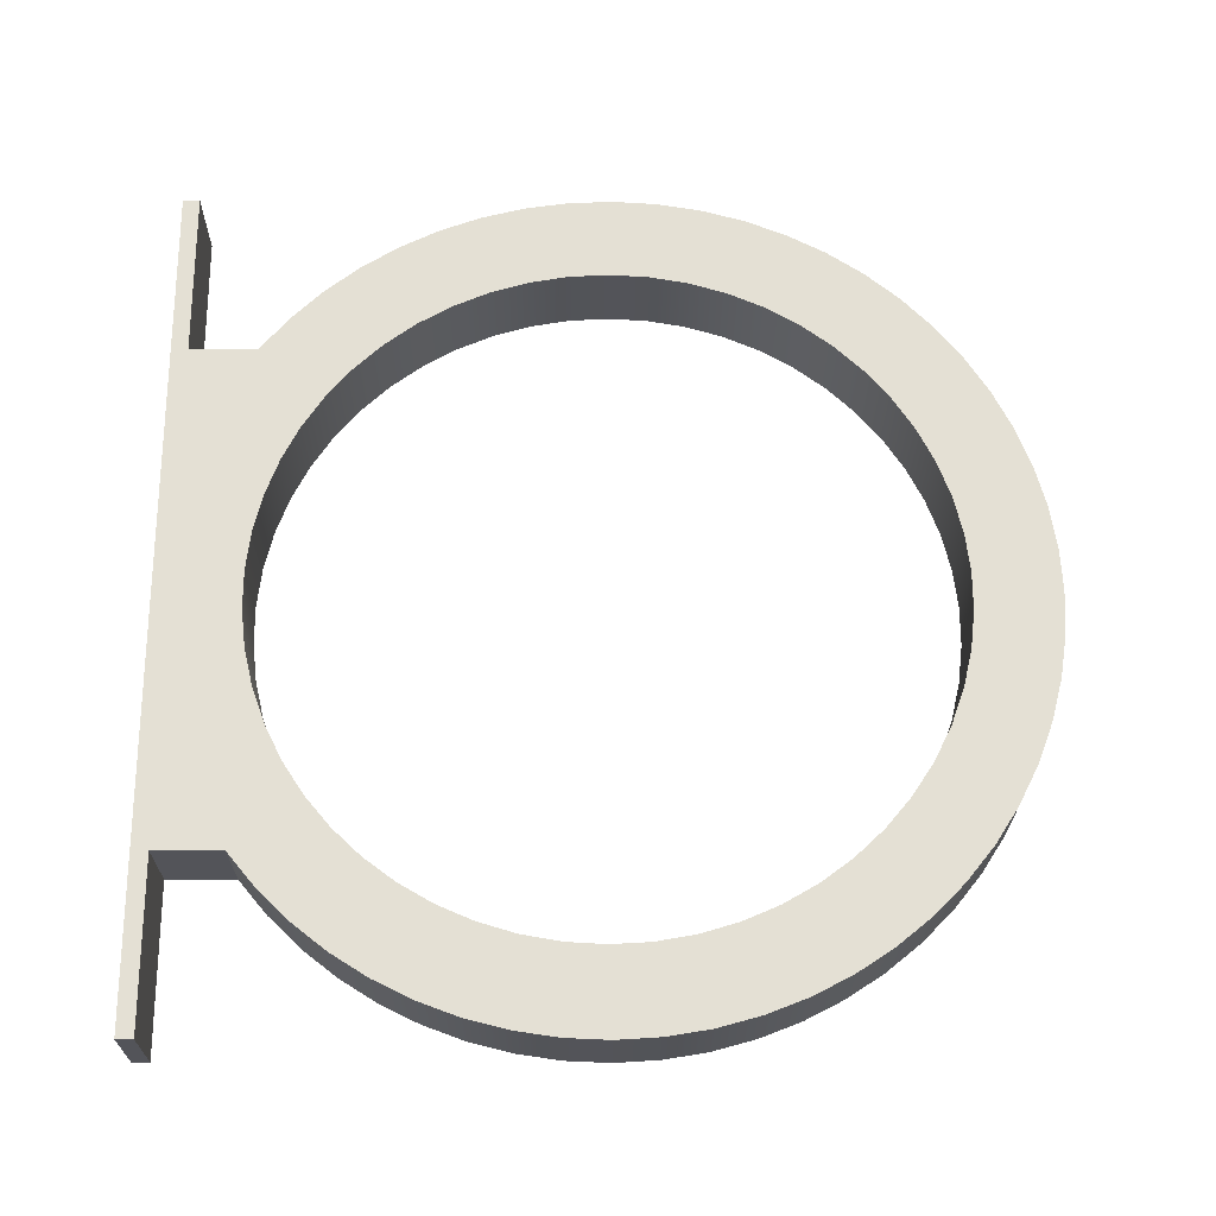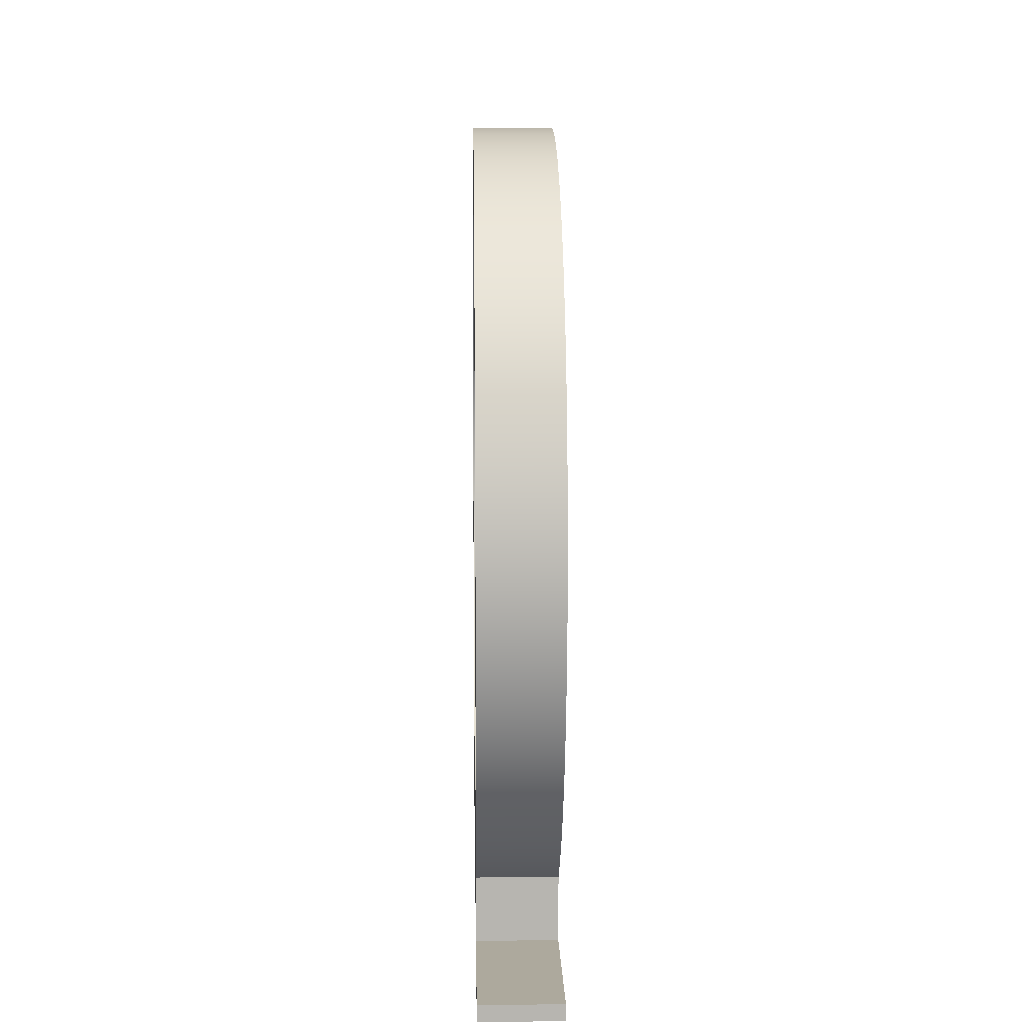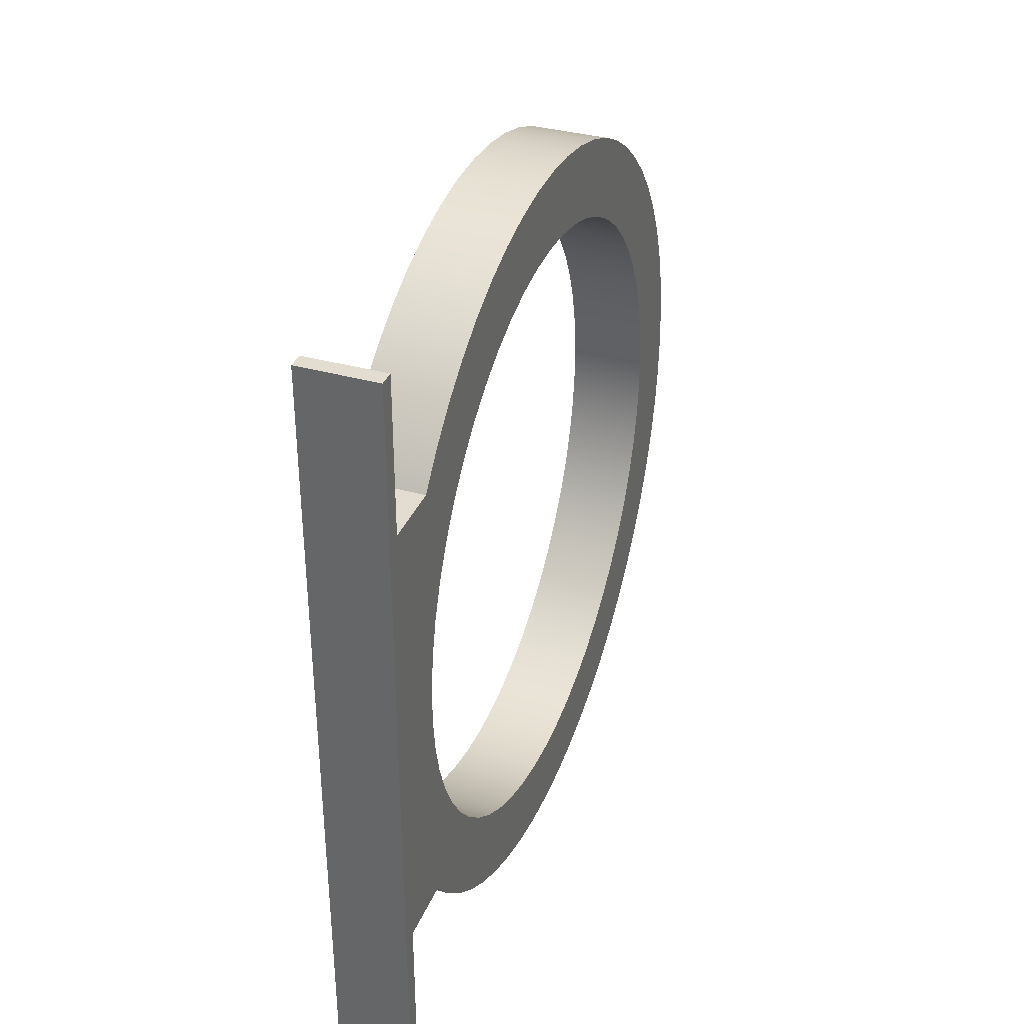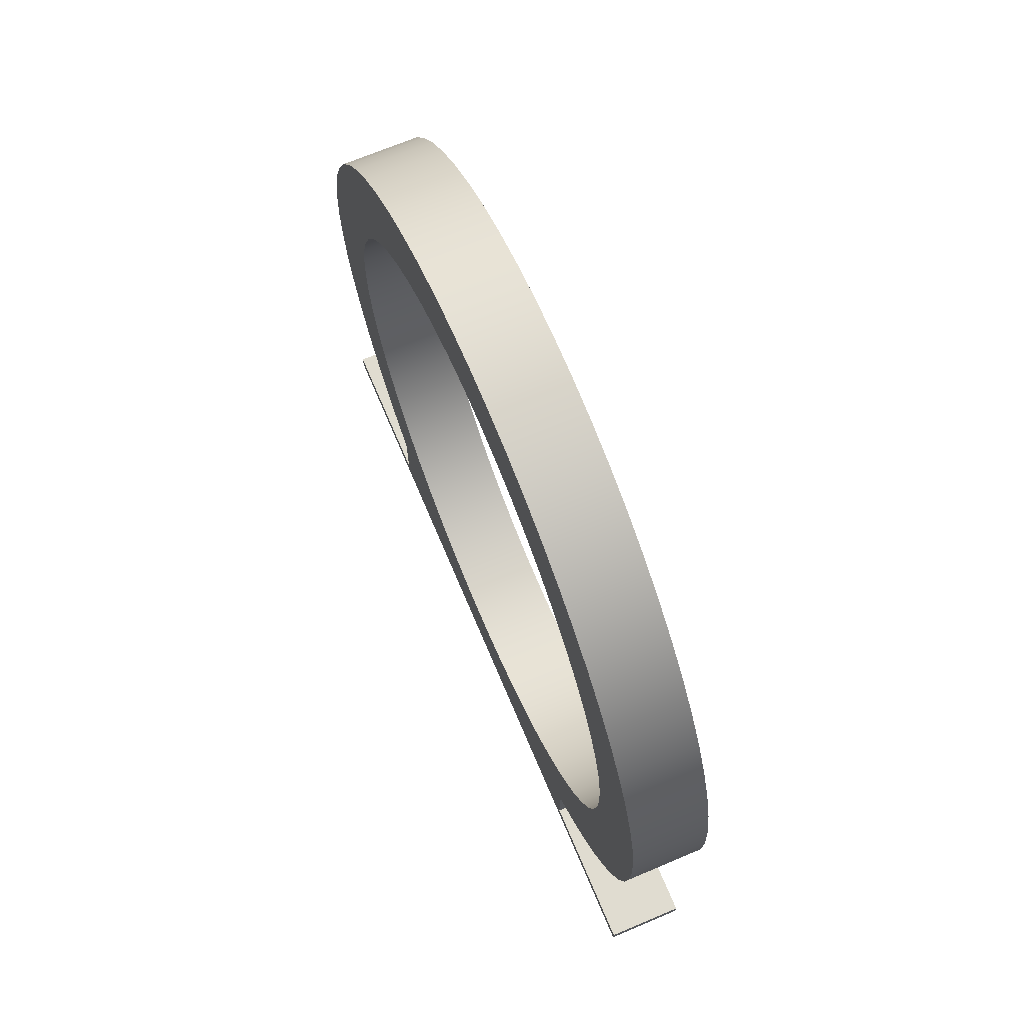
<metadata>
{"format":"obj","ext":"obj","renderer":"f3d","projection":"perspective","resolution":1024,"background":"white","views":[{"elev":-23.7,"azim":-90.3,"up":"+Y"},{"elev":8.9,"azim":-1.2,"up":"+Z"},{"elev":35.3,"azim":-159.5,"up":"+Y"},{"elev":69.6,"azim":-22.9,"up":"+Z"}]}
</metadata>
<code>
v 0.5 0.5 2.5
v 0.5 0.5135 2.732
v 0.5 0.5539 2.961
v 0.5 0.6206 3.184
v 0.5 0.7127 3.398
v 0.5 0.829 3.599
v 0.5 0.9679 3.786
v 0.5 1.128 3.955
v 0.5 1.306 4.104
v 0.5 1.5 4.232
v 0.5 1.708 4.336
v 0.5 1.926 4.416
v 0.5 2.153 4.47
v 0.5 2.384 4.497
v 0.5 2.616 4.497
v 0.5 2.847 4.47
v 0.5 3.074 4.416
v 0.5 3.292 4.336
v 0.5 3.5 4.232
v 0.5 3.694 4.104
v 0.5 3.872 3.955
v 0.5 4.032 3.786
v 0.5 4.171 3.599
v 0.5 4.287 3.398
v 0.5 4.379 3.184
v 0.5 4.446 2.961
v 0.5 4.486 2.732
v 0.5 4.5 2.5
v 0.5 4.486 2.268
v 0.5 4.446 2.039
v 0.5 4.379 1.816
v 0.5 4.287 1.602
v 0.5 4.171 1.401
v 0.5 4.032 1.214
v 0.5 3.872 1.045
v 0.5 3.694 0.8958
v 0.5 3.5 0.7679
v 0.5 3.292 0.6636
v 0.5 3.074 0.584
v 0.5 2.847 0.5304
v 0.5 2.616 0.5034
v 0.5 2.384 0.5034
v 0.5 2.153 0.5304
v 0.5 1.926 0.584
v 0.5 1.708 0.6636
v 0.5 1.5 0.7679
v 0.5 1.306 0.8958
v 0.5 1.128 1.045
v 0.5 0.9679 1.214
v 0.5 0.829 1.401
v 0.5 0.7127 1.602
v 0.5 0.6206 1.816
v 0.5 0.5539 2.039
v 0.5 0.5135 2.268
v 0.5 4 0.5
v 0.5 4.2 0.6667
v 0.5 4.381 0.8532
v 0.5 4.542 1.058
v 0.5 4.681 1.277
v 0.5 4.796 1.511
v 0.5 4.886 1.755
v 0.5 4.951 2.007
v 0.5 4.989 2.264
v 0.5 5 2.524
v 0.5 4.984 2.783
v 0.5 4.941 3.04
v 0.5 4.872 3.291
v 0.5 4.777 3.533
v 0.5 4.657 3.764
v 0.5 4.514 3.981
v 0.5 4.349 4.182
v 0.5 4.165 4.365
v 0.5 3.962 4.528
v 0.5 3.743 4.669
v 0.5 3.511 4.786
v 0.5 3.268 4.879
v 0.5 3.017 4.946
v 0.5 2.76 4.986
v 0.5 2.5 5
v 0.5 2.24 4.986
v 0.5 1.983 4.946
v 0.5 1.732 4.879
v 0.5 1.489 4.786
v 0.5 1.257 4.669
v 0.5 1.038 4.528
v 0.5 0.8354 4.365
v 0.5 0.6506 4.182
v 0.5 0.4859 3.981
v 0.5 0.3429 3.764
v 0.5 0.2233 3.533
v 0.5 0.1283 3.291
v 0.5 0.05899 3.04
v 0.5 0.01611 2.783
v 0.5 0.0001126 2.524
v 0.5 0.01118 2.264
v 0.5 0.04918 2.007
v 0.5 0.1137 1.755
v 0.5 0.2041 1.511
v 0.5 0.3193 1.277
v 0.5 0.4581 1.058
v 0.5 0.619 0.8532
v 0.5 0.8003 0.6667
v 0.5 1 0.5
v 0.5 1 0.1
v 0.5 0 0.1
v 0.5 0 0
v 0.5 5 0
v 0.5 5 0.1
v 0.5 4 0.1
v 0 0.5 2.5
v 0 0.5135 2.732
v 0 0.5539 2.961
v 0 0.6206 3.184
v 0 0.7127 3.398
v 0 0.829 3.599
v 0 0.9679 3.786
v 0 1.128 3.955
v 0 1.306 4.104
v 0 1.5 4.232
v 0 1.708 4.336
v 0 1.926 4.416
v 0 2.153 4.47
v 0 2.384 4.497
v 0 2.616 4.497
v 0 2.847 4.47
v 0 3.074 4.416
v 0 3.292 4.336
v 0 3.5 4.232
v 0 3.694 4.104
v 0 3.872 3.955
v 0 4.032 3.786
v 0 4.171 3.599
v 0 4.287 3.398
v 0 4.379 3.184
v 0 4.446 2.961
v 0 4.486 2.732
v 0 4.5 2.5
v 0 4.486 2.268
v 0 4.446 2.039
v 0 4.379 1.816
v 0 4.287 1.602
v 0 4.171 1.401
v 0 4.032 1.214
v 0 3.872 1.045
v 0 3.694 0.8958
v 0 3.5 0.7679
v 0 3.292 0.6636
v 0 3.074 0.584
v 0 2.847 0.5304
v 0 2.616 0.5034
v 0 2.384 0.5034
v 0 2.153 0.5304
v 0 1.926 0.584
v 0 1.708 0.6636
v 0 1.5 0.7679
v 0 1.306 0.8958
v 0 1.128 1.045
v 0 0.9679 1.214
v 0 0.829 1.401
v 0 0.7127 1.602
v 0 0.6206 1.816
v 0 0.5539 2.039
v 0 0.5135 2.268
v 0.5 0.5 2.5
v 0.5 0.5135 2.268
v 0.5 0.5539 2.039
v 0.5 0.6206 1.816
v 0.5 0.7127 1.602
v 0.5 0.829 1.401
v 0.5 0.9679 1.214
v 0.5 1.128 1.045
v 0.5 1.306 0.8958
v 0.5 1.5 0.7679
v 0.5 1.708 0.6636
v 0.5 1.926 0.584
v 0.5 2.153 0.5304
v 0.5 2.384 0.5034
v 0.5 2.616 0.5034
v 0.5 2.847 0.5304
v 0.5 3.074 0.584
v 0.5 3.292 0.6636
v 0.5 3.5 0.7679
v 0.5 3.694 0.8958
v 0.5 3.872 1.045
v 0.5 4.032 1.214
v 0.5 4.171 1.401
v 0.5 4.287 1.602
v 0.5 4.379 1.816
v 0.5 4.446 2.039
v 0.5 4.486 2.268
v 0.5 4.5 2.5
v 0.5 4.486 2.732
v 0.5 4.446 2.961
v 0.5 4.379 3.184
v 0.5 4.287 3.398
v 0.5 4.171 3.599
v 0.5 4.032 3.786
v 0.5 3.872 3.955
v 0.5 3.694 4.104
v 0.5 3.5 4.232
v 0.5 3.292 4.336
v 0.5 3.074 4.416
v 0.5 2.847 4.47
v 0.5 2.616 4.497
v 0.5 2.384 4.497
v 0.5 2.153 4.47
v 0.5 1.926 4.416
v 0.5 1.708 4.336
v 0.5 1.5 4.232
v 0.5 1.306 4.104
v 0.5 1.128 3.955
v 0.5 0.9679 3.786
v 0.5 0.829 3.599
v 0.5 0.7127 3.398
v 0.5 0.6206 3.184
v 0.5 0.5539 2.961
v 0.5 0.5135 2.732
v 0 0.5 2.5
v 0.5 0.5 2.5
v 0 0.5 2.5
v 0 0.5135 2.268
v 0 0.5539 2.039
v 0 0.6206 1.816
v 0 0.7127 1.602
v 0 0.829 1.401
v 0 0.9679 1.214
v 0 1.128 1.045
v 0 1.306 0.8958
v 0 1.5 0.7679
v 0 1.708 0.6636
v 0 1.926 0.584
v 0 2.153 0.5304
v 0 2.384 0.5034
v 0 2.616 0.5034
v 0 2.847 0.5304
v 0 3.074 0.584
v 0 3.292 0.6636
v 0 3.5 0.7679
v 0 3.694 0.8958
v 0 3.872 1.045
v 0 4.032 1.214
v 0 4.171 1.401
v 0 4.287 1.602
v 0 4.379 1.816
v 0 4.446 2.039
v 0 4.486 2.268
v 0 4.5 2.5
v 0 4.486 2.732
v 0 4.446 2.961
v 0 4.379 3.184
v 0 4.287 3.398
v 0 4.171 3.599
v 0 4.032 3.786
v 0 3.872 3.955
v 0 3.694 4.104
v 0 3.5 4.232
v 0 3.292 4.336
v 0 3.074 4.416
v 0 2.847 4.47
v 0 2.616 4.497
v 0 2.384 4.497
v 0 2.153 4.47
v 0 1.926 4.416
v 0 1.708 4.336
v 0 1.5 4.232
v 0 1.306 4.104
v 0 1.128 3.955
v 0 0.9679 3.786
v 0 0.829 3.599
v 0 0.7127 3.398
v 0 0.6206 3.184
v 0 0.5539 2.961
v 0 0.5135 2.732
v 0 1 0.5
v 0 0.8003 0.6667
v 0 0.619 0.8532
v 0 0.4581 1.058
v 0 0.3193 1.277
v 0 0.2041 1.511
v 0 0.1137 1.755
v 0 0.04918 2.007
v 0 0.01118 2.264
v 0 0.0001126 2.524
v 0 0.01611 2.783
v 0 0.05899 3.04
v 0 0.1283 3.291
v 0 0.2233 3.533
v 0 0.3429 3.764
v 0 0.4859 3.981
v 0 0.6506 4.182
v 0 0.8354 4.365
v 0 1.038 4.528
v 0 1.257 4.669
v 0 1.489 4.786
v 0 1.732 4.879
v 0 1.983 4.946
v 0 2.24 4.986
v 0 2.5 5
v 0 2.76 4.986
v 0 3.017 4.946
v 0 3.268 4.879
v 0 3.511 4.786
v 0 3.743 4.669
v 0 3.962 4.528
v 0 4.165 4.365
v 0 4.349 4.182
v 0 4.514 3.981
v 0 4.657 3.764
v 0 4.777 3.533
v 0 4.872 3.291
v 0 4.941 3.04
v 0 4.984 2.783
v 0 5 2.524
v 0 4.989 2.264
v 0 4.951 2.007
v 0 4.886 1.755
v 0 4.796 1.511
v 0 4.681 1.277
v 0 4.542 1.058
v 0 4.381 0.8532
v 0 4.2 0.6667
v 0 4 0.5
v 0 4 0.1
v 0 5 0.1
v 0 5 0
v 0 0 0
v 0 0 0.1
v 0 1 0.1
v 0.5 5 0.1
v 0.5 5 0
v 0 5 0
v 0 5 0.1
v 0.5 0 0
v 0.5 0 0.1
v 0 0 0.1
v 0 0 0
v 0.5 4 0.5
v 0.5 4 0.1
v 0 4 0.1
v 0 4 0.5
v 0 1 0.5
v 0.5 1 0.5
v 0.5 0.8003 0.6667
v 0.5 0.619 0.8532
v 0.5 0.4581 1.058
v 0.5 0.3193 1.277
v 0.5 0.2041 1.511
v 0.5 0.1137 1.755
v 0.5 0.04918 2.007
v 0.5 0.01118 2.264
v 0.5 0.0001126 2.524
v 0.5 0.01611 2.783
v 0.5 0.05899 3.04
v 0.5 0.1283 3.291
v 0.5 0.2233 3.533
v 0.5 0.3429 3.764
v 0.5 0.4859 3.981
v 0.5 0.6506 4.182
v 0.5 0.8354 4.365
v 0.5 1.038 4.528
v 0.5 1.257 4.669
v 0.5 1.489 4.786
v 0.5 1.732 4.879
v 0.5 1.983 4.946
v 0.5 2.24 4.986
v 0.5 2.5 5
v 0.5 2.76 4.986
v 0.5 3.017 4.946
v 0.5 3.268 4.879
v 0.5 3.511 4.786
v 0.5 3.743 4.669
v 0.5 3.962 4.528
v 0.5 4.165 4.365
v 0.5 4.349 4.182
v 0.5 4.514 3.981
v 0.5 4.657 3.764
v 0.5 4.777 3.533
v 0.5 4.872 3.291
v 0.5 4.941 3.04
v 0.5 4.984 2.783
v 0.5 5 2.524
v 0.5 4.989 2.264
v 0.5 4.951 2.007
v 0.5 4.886 1.755
v 0.5 4.796 1.511
v 0.5 4.681 1.277
v 0.5 4.542 1.058
v 0.5 4.381 0.8532
v 0.5 4.2 0.6667
v 0.5 4 0.5
v 0 4 0.5
v 0 4.2 0.6667
v 0 4.381 0.8532
v 0 4.542 1.058
v 0 4.681 1.277
v 0 4.796 1.511
v 0 4.886 1.755
v 0 4.951 2.007
v 0 4.989 2.264
v 0 5 2.524
v 0 4.984 2.783
v 0 4.941 3.04
v 0 4.872 3.291
v 0 4.777 3.533
v 0 4.657 3.764
v 0 4.514 3.981
v 0 4.349 4.182
v 0 4.165 4.365
v 0 3.962 4.528
v 0 3.743 4.669
v 0 3.511 4.786
v 0 3.268 4.879
v 0 3.017 4.946
v 0 2.76 4.986
v 0 2.5 5
v 0 2.24 4.986
v 0 1.983 4.946
v 0 1.732 4.879
v 0 1.489 4.786
v 0 1.257 4.669
v 0 1.038 4.528
v 0 0.8354 4.365
v 0 0.6506 4.182
v 0 0.4859 3.981
v 0 0.3429 3.764
v 0 0.2233 3.533
v 0 0.1283 3.291
v 0 0.05899 3.04
v 0 0.01611 2.783
v 0 0.0001126 2.524
v 0 0.01118 2.264
v 0 0.04918 2.007
v 0 0.1137 1.755
v 0 0.2041 1.511
v 0 0.3193 1.277
v 0 0.4581 1.058
v 0 0.619 0.8532
v 0 0.8003 0.6667
v 0.5 4 0.1
v 0.5 5 0.1
v 0 5 0.1
v 0 4 0.1
v 0.5 0 0.1
v 0.5 1 0.1
v 0 1 0.1
v 0 0 0.1
v 0.5 5 0
v 0.5 0 0
v 0 0 0
v 0 5 0
v 0.5 1 0.1
v 0.5 1 0.5
v 0 1 0.5
v 0 1 0.1
f 2 94 1
f 1 94 95
f 1 95 54
f 54 95 96
f 54 96 53
f 53 96 97
f 53 97 52
f 52 97 98
f 52 98 51
f 51 98 99
f 51 99 50
f 50 99 100
f 50 100 49
f 49 100 101
f 49 101 48
f 48 101 102
f 48 102 47
f 47 102 103
f 47 103 46
f 46 103 104
f 46 104 45
f 45 104 44
f 44 104 43
f 43 104 42
f 42 104 109
f 42 109 41
f 41 109 40
f 40 109 39
f 39 109 38
f 38 109 37
f 37 109 55
f 37 55 36
f 36 55 56
f 36 56 35
f 35 56 57
f 35 57 34
f 34 57 58
f 34 58 33
f 33 58 59
f 33 59 32
f 32 59 60
f 32 60 31
f 31 60 61
f 31 61 30
f 30 61 62
f 30 62 29
f 29 62 63
f 29 63 28
f 28 63 64
f 28 64 27
f 27 64 65
f 27 65 66
f 3 92 2
f 2 92 93
f 2 93 94
f 92 3 91
f 91 3 4
f 91 4 90
f 90 4 5
f 90 5 89
f 89 5 6
f 89 6 88
f 88 6 7
f 88 7 87
f 87 7 8
f 87 8 86
f 86 8 9
f 86 9 85
f 85 9 10
f 85 10 84
f 84 10 83
f 83 10 11
f 83 11 82
f 82 11 12
f 82 12 81
f 81 12 13
f 81 13 80
f 80 13 14
f 80 14 79
f 79 14 15
f 79 15 78
f 78 15 16
f 78 16 77
f 77 16 17
f 77 17 76
f 76 17 18
f 76 18 75
f 75 18 19
f 75 19 74
f 74 19 73
f 73 19 20
f 73 20 72
f 72 20 21
f 72 21 71
f 71 21 22
f 71 22 70
f 70 22 23
f 70 23 69
f 69 23 24
f 69 24 68
f 68 24 25
f 68 25 67
f 67 25 26
f 67 26 66
f 66 26 27
f 105 106 104
f 104 106 107
f 104 107 109
f 109 107 108
f 111 217 110
f 110 217 219
f 218 164 163
f 163 164 165
f 163 165 162
f 162 165 166
f 162 166 161
f 161 166 167
f 161 167 160
f 160 167 168
f 160 168 159
f 159 168 169
f 159 169 158
f 158 169 170
f 158 170 157
f 157 170 171
f 157 171 156
f 156 171 172
f 156 172 155
f 155 172 173
f 155 173 154
f 154 173 174
f 154 174 153
f 153 174 175
f 153 175 152
f 152 175 176
f 152 176 151
f 151 176 177
f 151 177 150
f 150 177 178
f 150 178 149
f 149 178 179
f 149 179 148
f 148 179 180
f 148 180 147
f 147 180 181
f 147 181 146
f 146 181 182
f 146 182 145
f 145 182 183
f 145 183 144
f 144 183 184
f 144 184 143
f 143 184 185
f 143 185 142
f 142 185 186
f 142 186 141
f 141 186 187
f 141 187 140
f 140 187 188
f 140 188 139
f 139 188 189
f 139 189 138
f 138 189 190
f 138 190 137
f 137 190 191
f 137 191 136
f 136 191 192
f 136 192 135
f 135 192 193
f 135 193 134
f 134 193 194
f 134 194 133
f 133 194 195
f 133 195 132
f 132 195 196
f 132 196 131
f 131 196 197
f 131 197 130
f 130 197 198
f 130 198 129
f 129 198 199
f 129 199 128
f 128 199 200
f 128 200 127
f 127 200 201
f 127 201 126
f 126 201 202
f 126 202 125
f 125 202 203
f 125 203 124
f 124 203 204
f 124 204 123
f 123 204 205
f 123 205 122
f 122 205 206
f 122 206 121
f 121 206 207
f 121 207 120
f 120 207 208
f 120 208 119
f 119 208 209
f 119 209 118
f 118 209 210
f 118 210 117
f 117 210 211
f 117 211 116
f 116 211 212
f 116 212 115
f 115 212 213
f 115 213 114
f 114 213 214
f 114 214 113
f 113 214 215
f 113 215 112
f 112 215 216
f 112 216 111
f 111 216 217
f 221 282 220
f 220 282 283
f 220 283 273
f 273 283 284
f 273 284 285
f 282 221 281
f 281 221 222
f 281 222 280
f 280 222 223
f 280 223 279
f 279 223 224
f 279 224 278
f 278 224 225
f 278 225 277
f 277 225 226
f 277 226 276
f 276 226 227
f 276 227 275
f 275 227 228
f 275 228 274
f 274 228 229
f 274 229 328
f 328 229 230
f 328 230 231
f 231 232 328
f 328 232 233
f 328 233 234
f 328 234 323
f 323 234 235
f 323 235 236
f 236 237 323
f 323 237 238
f 323 238 322
f 322 238 239
f 322 239 321
f 321 239 240
f 321 240 320
f 320 240 241
f 320 241 319
f 319 241 242
f 319 242 318
f 318 242 243
f 318 243 317
f 317 243 244
f 317 244 316
f 316 244 245
f 316 245 315
f 315 245 246
f 315 246 314
f 314 246 247
f 314 247 313
f 313 247 248
f 313 248 312
f 312 248 311
f 311 248 249
f 311 249 310
f 310 249 250
f 310 250 309
f 309 250 251
f 309 251 308
f 308 251 252
f 308 252 307
f 307 252 253
f 307 253 306
f 306 253 254
f 306 254 305
f 305 254 255
f 305 255 304
f 304 255 256
f 304 256 303
f 303 256 302
f 302 256 257
f 302 257 301
f 301 257 258
f 301 258 300
f 300 258 259
f 300 259 299
f 299 259 260
f 299 260 298
f 298 260 261
f 298 261 297
f 297 261 262
f 297 262 296
f 296 262 263
f 296 263 295
f 295 263 264
f 295 264 294
f 294 264 265
f 294 265 293
f 293 265 292
f 292 265 266
f 292 266 291
f 291 266 267
f 291 267 290
f 290 267 268
f 290 268 289
f 289 268 269
f 289 269 288
f 288 269 270
f 288 270 287
f 287 270 271
f 287 271 286
f 286 271 272
f 286 272 285
f 285 272 273
f 324 325 323
f 323 325 326
f 323 326 328
f 328 326 327
f 329 330 332
f 332 330 331
f 333 334 336
f 336 334 335
f 337 338 340
f 340 338 339
f 341 342 438
f 438 342 343
f 438 343 437
f 437 343 344
f 437 344 436
f 436 344 345
f 436 345 435
f 435 345 346
f 435 346 434
f 434 346 347
f 434 347 433
f 433 347 348
f 433 348 432
f 432 348 349
f 432 349 431
f 431 349 350
f 431 350 430
f 430 350 351
f 430 351 429
f 429 351 352
f 429 352 428
f 428 352 353
f 428 353 427
f 427 353 354
f 427 354 426
f 426 354 355
f 426 355 425
f 425 355 356
f 425 356 424
f 424 356 357
f 424 357 423
f 423 357 358
f 423 358 422
f 422 358 359
f 422 359 421
f 421 359 360
f 421 360 420
f 420 360 361
f 420 361 419
f 419 361 362
f 419 362 418
f 418 362 363
f 418 363 417
f 417 363 364
f 417 364 416
f 416 364 365
f 416 365 415
f 415 365 366
f 415 366 414
f 414 366 367
f 414 367 413
f 413 367 368
f 413 368 412
f 412 368 369
f 412 369 411
f 411 369 370
f 411 370 410
f 410 370 371
f 410 371 409
f 409 371 372
f 409 372 408
f 408 372 373
f 408 373 407
f 407 373 374
f 407 374 406
f 406 374 375
f 406 375 405
f 405 375 376
f 405 376 404
f 404 376 377
f 404 377 403
f 403 377 378
f 403 378 402
f 402 378 379
f 402 379 401
f 401 379 380
f 401 380 400
f 400 380 381
f 400 381 399
f 399 381 382
f 399 382 398
f 398 382 383
f 398 383 397
f 397 383 384
f 397 384 396
f 396 384 385
f 396 385 395
f 395 385 386
f 395 386 394
f 394 386 387
f 394 387 393
f 393 387 388
f 393 388 392
f 392 388 389
f 392 389 391
f 391 389 390
f 439 440 442
f 442 440 441
f 443 444 446
f 446 444 445
f 447 448 450
f 450 448 449
f 451 452 454
f 454 452 453

</code>
